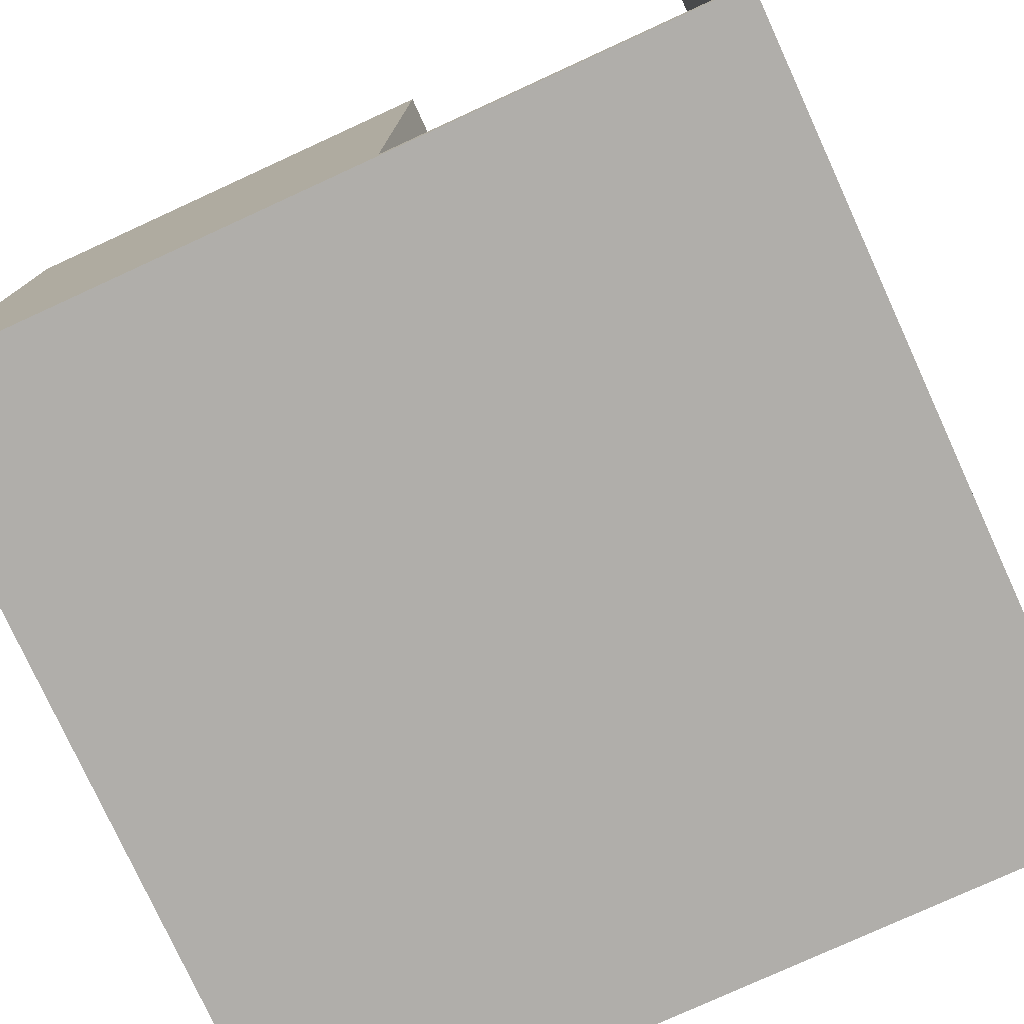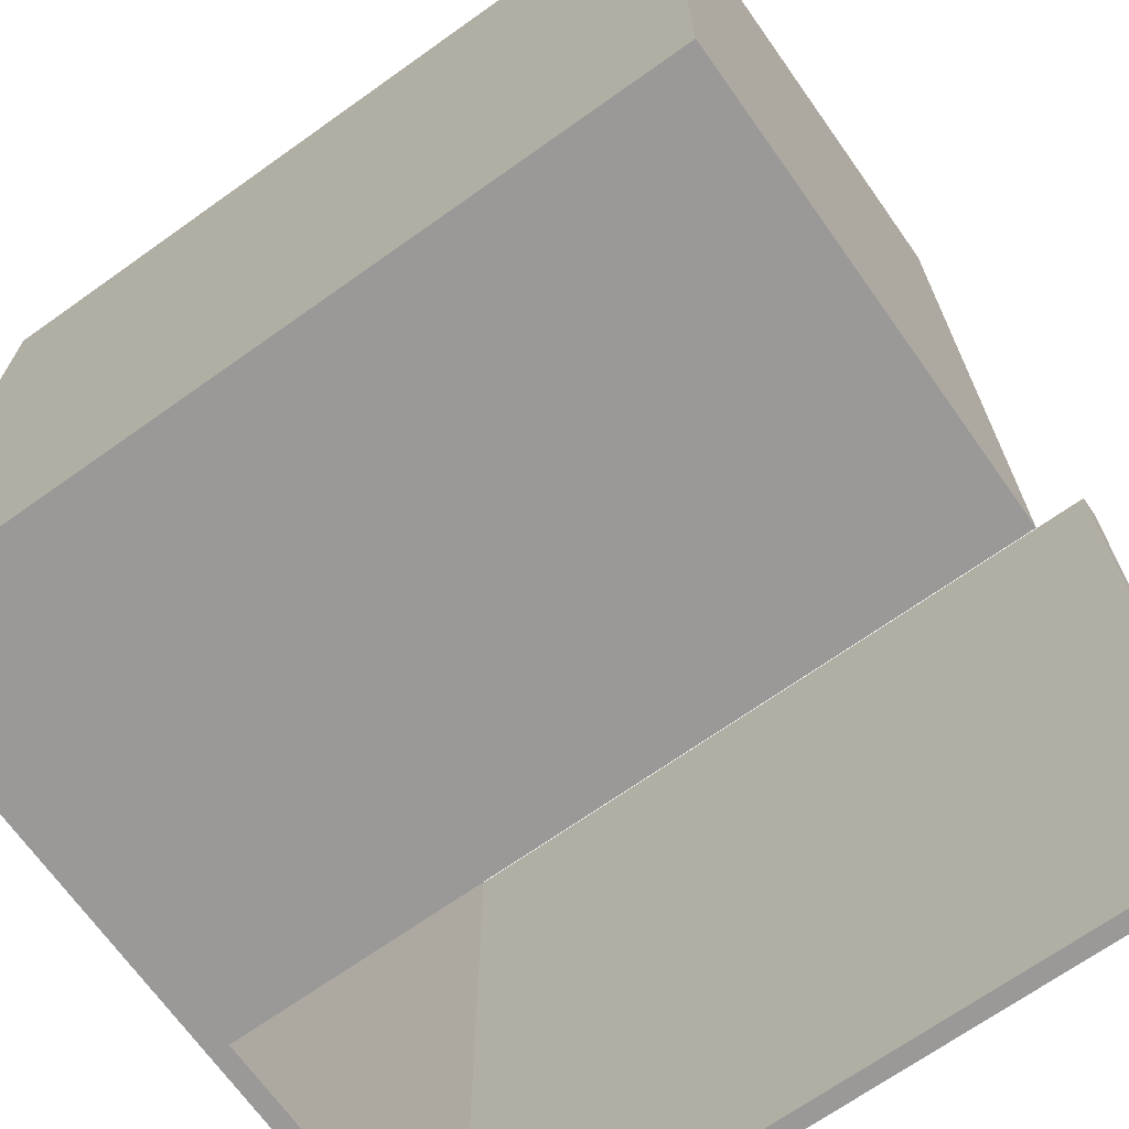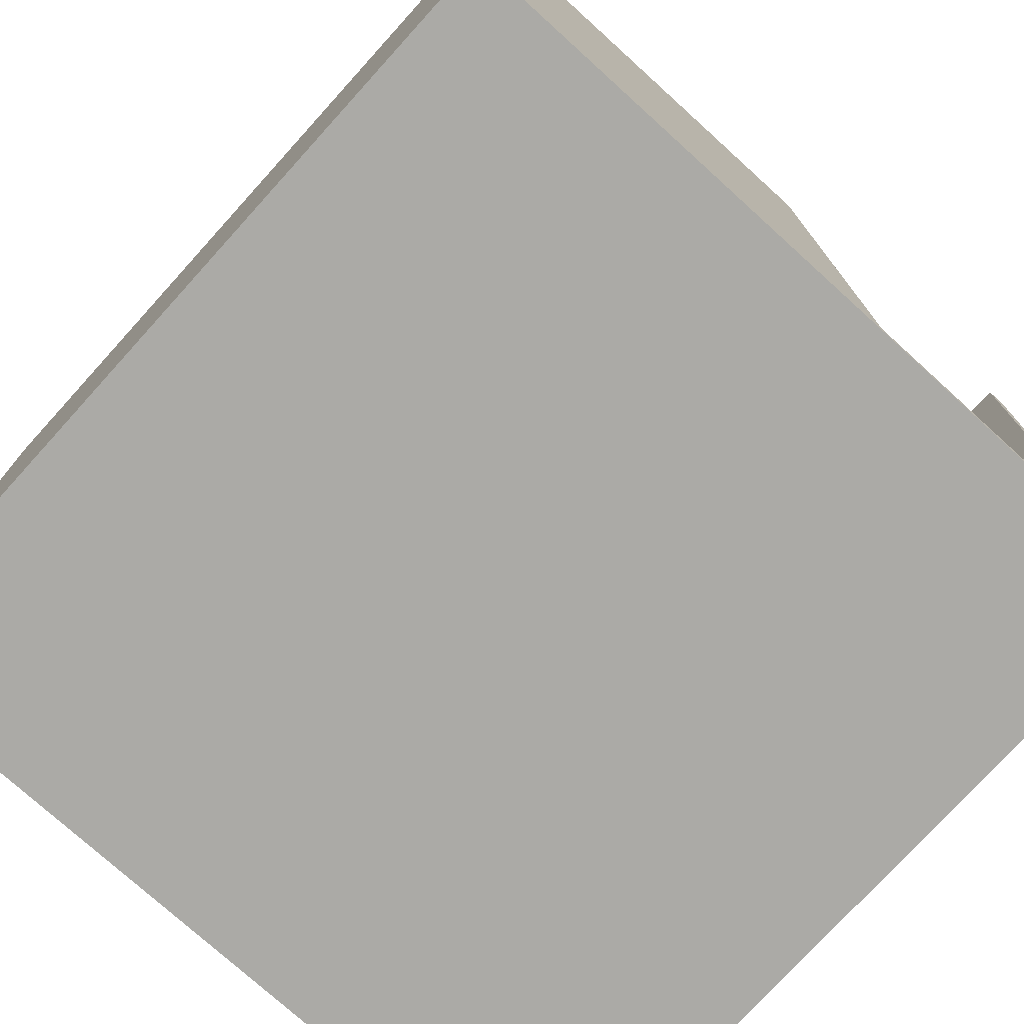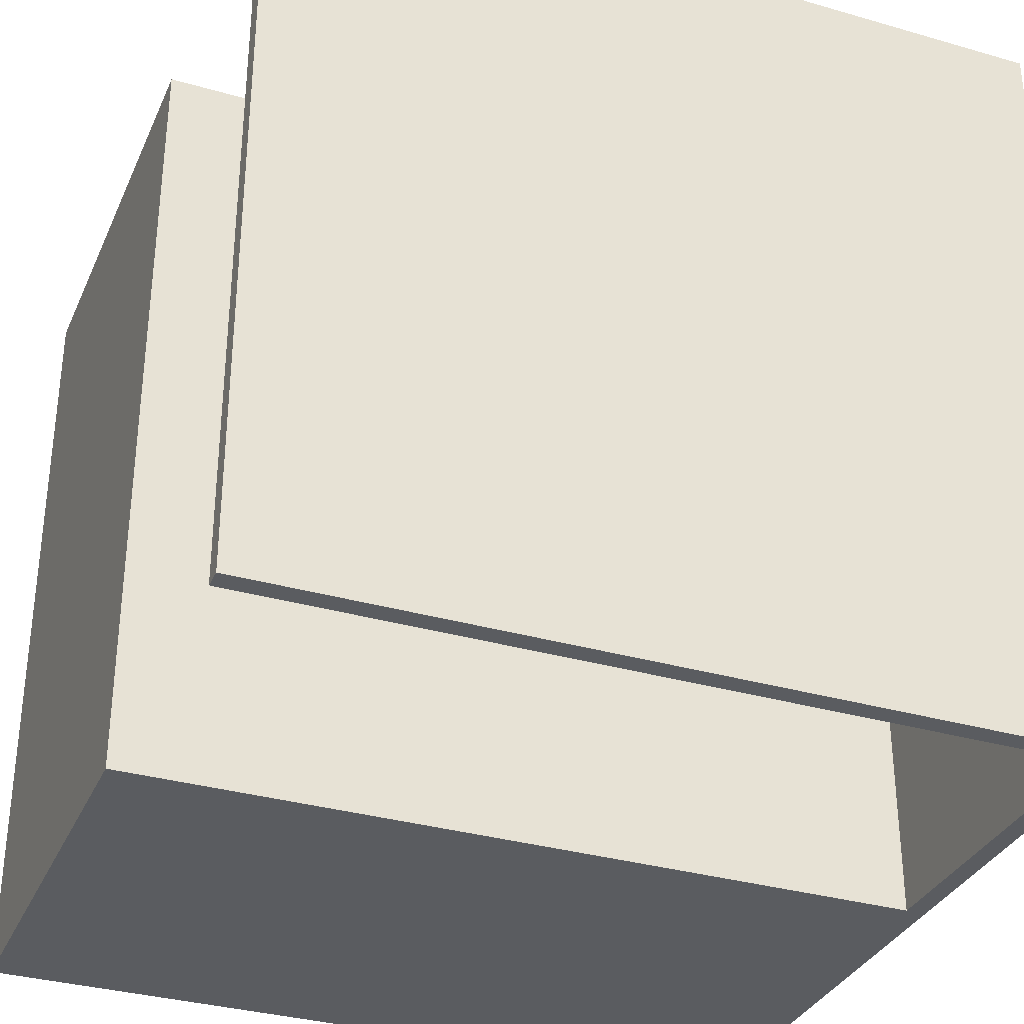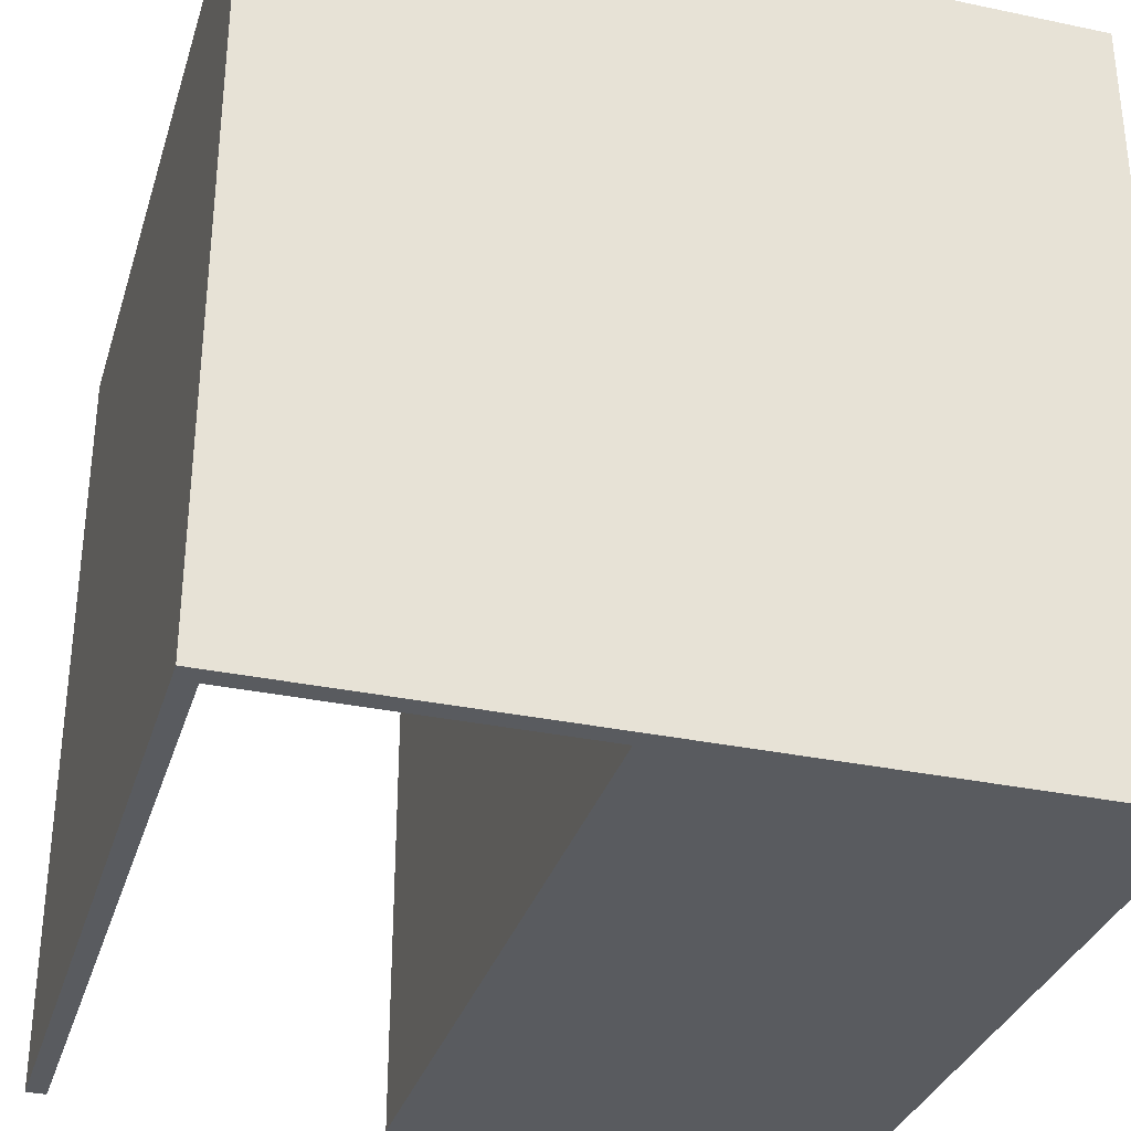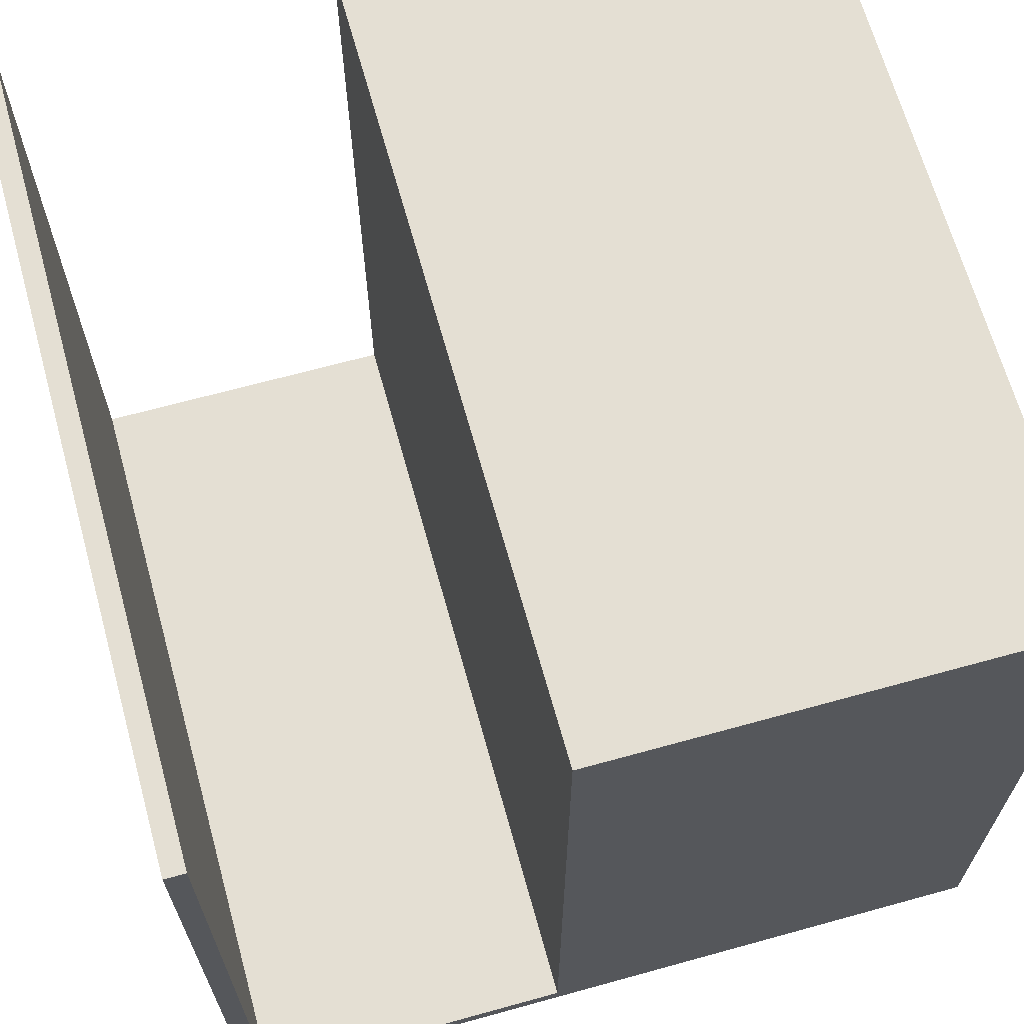
<metadata>
{"format":"obj","ext":"obj","renderer":"f3d","projection":"perspective","resolution":1024,"background":"white","views":[{"elev":-77.8,"azim":24.6,"up":"+Z"},{"elev":-69.1,"azim":-54.6,"up":"+Y"},{"elev":-75.8,"azim":-42.2,"up":"+Z"},{"elev":-33.6,"azim":68.5,"up":"+Y"},{"elev":-32.6,"azim":163.7,"up":"+Y"},{"elev":66.6,"azim":164.5,"up":"+Z"}]}
</metadata>
<code>
o
v 0 2 0
v 0 2 -3.9
v 0 2 -4
v 0 6 0
v 0 6 -3.9
v 0 6 -4
v 3.9 2 0
v 3.9 2 -3.9
v 3.9 2.1 0
v 3.9 2.1 -0.2
v 3.9 5.7 -0.2
v 3.9 5.7 -3.6
v 3.9 6 0
v 3.9 6 -3.6
v 3.9 6 -3.9
v 2.3 2 0
v 2.3 2 -3.9
v 2.3 2.1 0
v 2.3 2.1 -0.2
v 2.3 5.7 -0.2
v 2.3 5.7 -3.6
v 2.3 6 0
v 2.3 6 -3.6
v 2.3 6 -3.9
v 4 2 0
v 4 2 -4
v 4 2.1 0
v 4 2.1 -0.2
v 4 5.7 -0.2
v 4 5.7 -3.6
v 4 6 0
v 4 6 -3.6
v 4 6 -4
v 0 2 0
v 0 6 0
v 2.1 2 0
v 2.1 2.1 0
v 2.1 6 0
v 2.3 2 0
v 2.3 2.1 0
v 2.3 6 0
v 3.9 2 0
v 3.9 2.1 0
v 3.9 6 0
v 4 2 0
v 4 2.1 0
v 4 6 0
v 2.3 2 -3.9
v 2.3 6 -3.9
v 3.9 2 -3.9
v 3.9 6 -3.9
v 0 2 -4
v 0 6 -4
v 4 2 -4
v 4 6 -4
v 0 2 0
v 2.1 2 0
v 2.3 2 0
v 3.9 2 0
v 4 2 0
v 0 2 -3.9
v 2.1 2 -3.9
v 2.3 2 -3.9
v 3.9 2 -3.9
v 0 2 -4
v 4 2 -4
v 0 6 0
v 2.1 6 0
v 2.3 6 0
v 3.9 6 0
v 4 6 0
v 2.1 6 -3.6
v 2.3 6 -3.6
v 3.9 6 -3.6
v 4 6 -3.6
v 0 6 -3.9
v 2.1 6 -3.9
v 2.3 6 -3.9
v 3.9 6 -3.9
v 0 6 -4
v 4 6 -4
f 4 2 1
f 5 3 2
f 5 2 4
f 6 3 5
f 9 8 7
f 10 8 9
f 11 10 9
f 11 8 10
f 12 8 11
f 13 11 9
f 13 12 11
f 14 8 12
f 14 12 13
f 15 8 14
f 16 17 18
f 18 17 19
f 18 19 20
f 19 17 20
f 20 17 21
f 18 20 22
f 20 21 22
f 21 17 23
f 22 21 23
f 23 17 24
f 25 26 27
f 27 26 28
f 27 28 29
f 28 26 29
f 29 26 30
f 27 29 31
f 29 30 31
f 30 26 32
f 31 30 32
f 32 26 33
f 36 35 34
f 37 35 36
f 38 35 37
f 39 37 36
f 40 38 37
f 40 37 39
f 41 38 40
f 45 43 42
f 46 44 43
f 46 43 45
f 47 44 46
f 50 49 48
f 51 49 50
f 52 53 54
f 54 53 55
f 61 57 56
f 62 58 57
f 62 57 61
f 63 58 62
f 64 60 59
f 65 63 62
f 65 64 63
f 65 62 61
f 66 60 64
f 66 64 65
f 67 68 72
f 68 69 72
f 72 69 73
f 70 71 74
f 74 71 75
f 67 72 76
f 72 73 77
f 76 72 77
f 77 73 78
f 74 75 79
f 77 78 80
f 78 79 80
f 76 77 80
f 79 75 81
f 80 79 81

</code>
